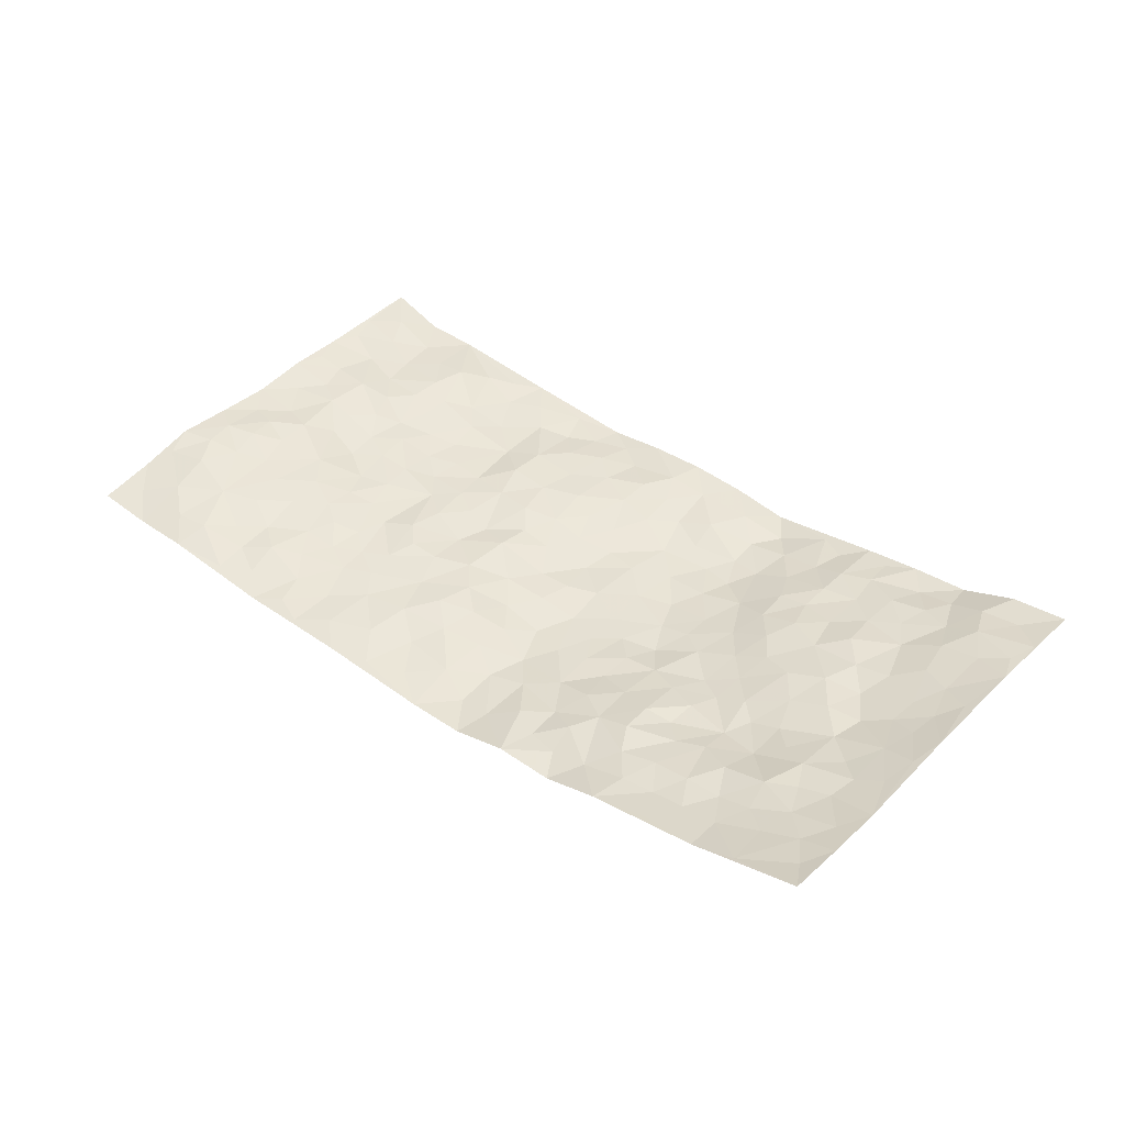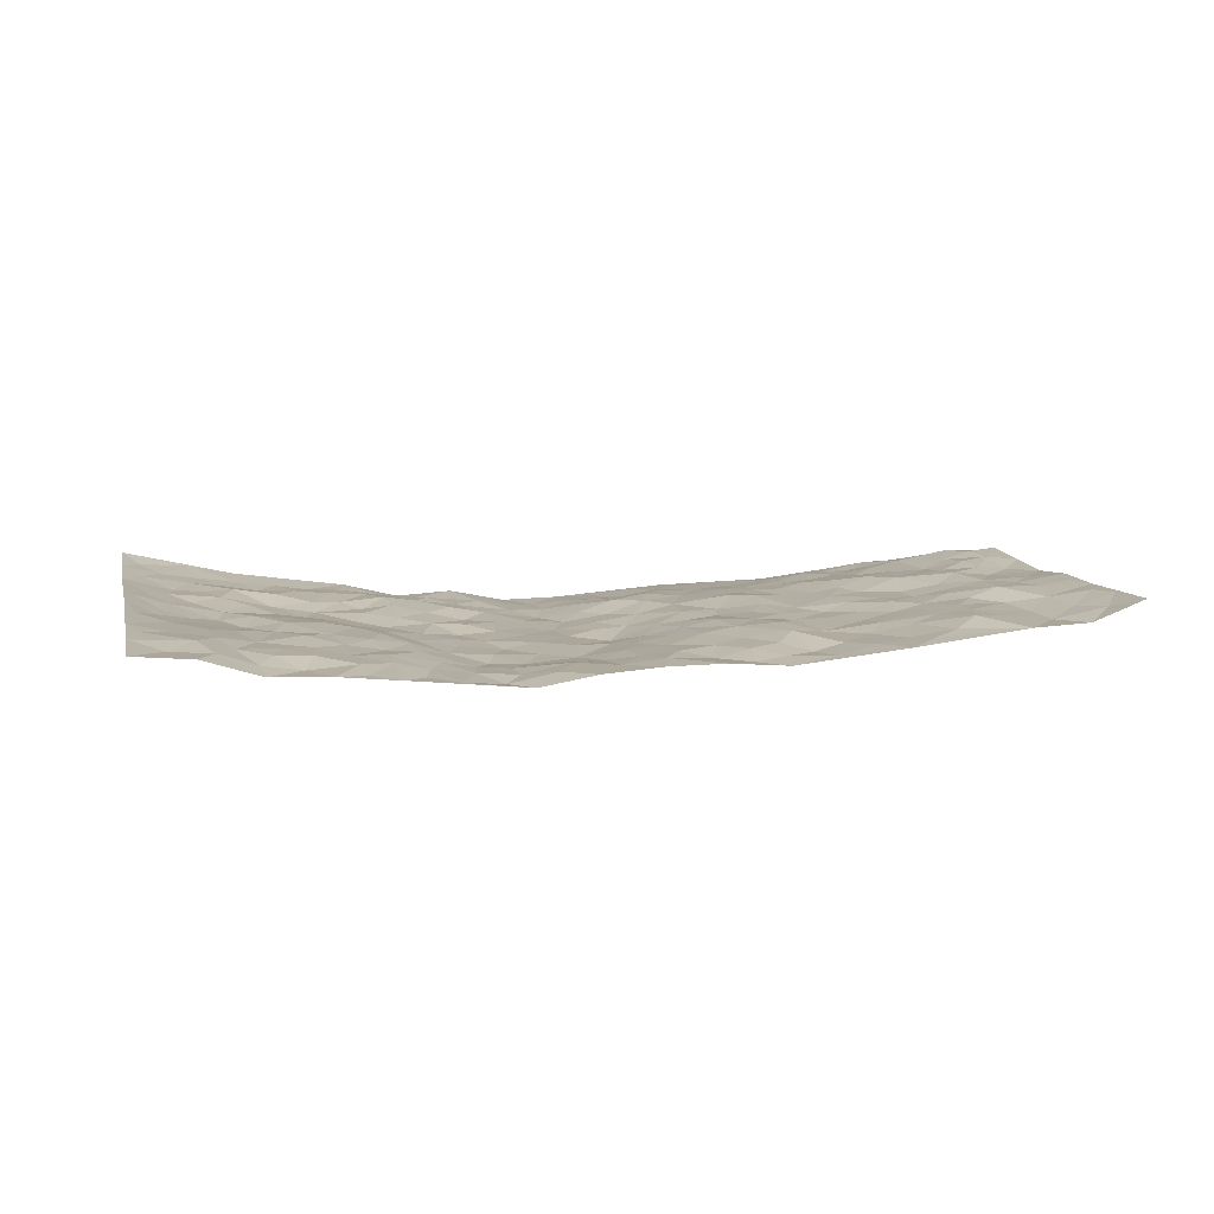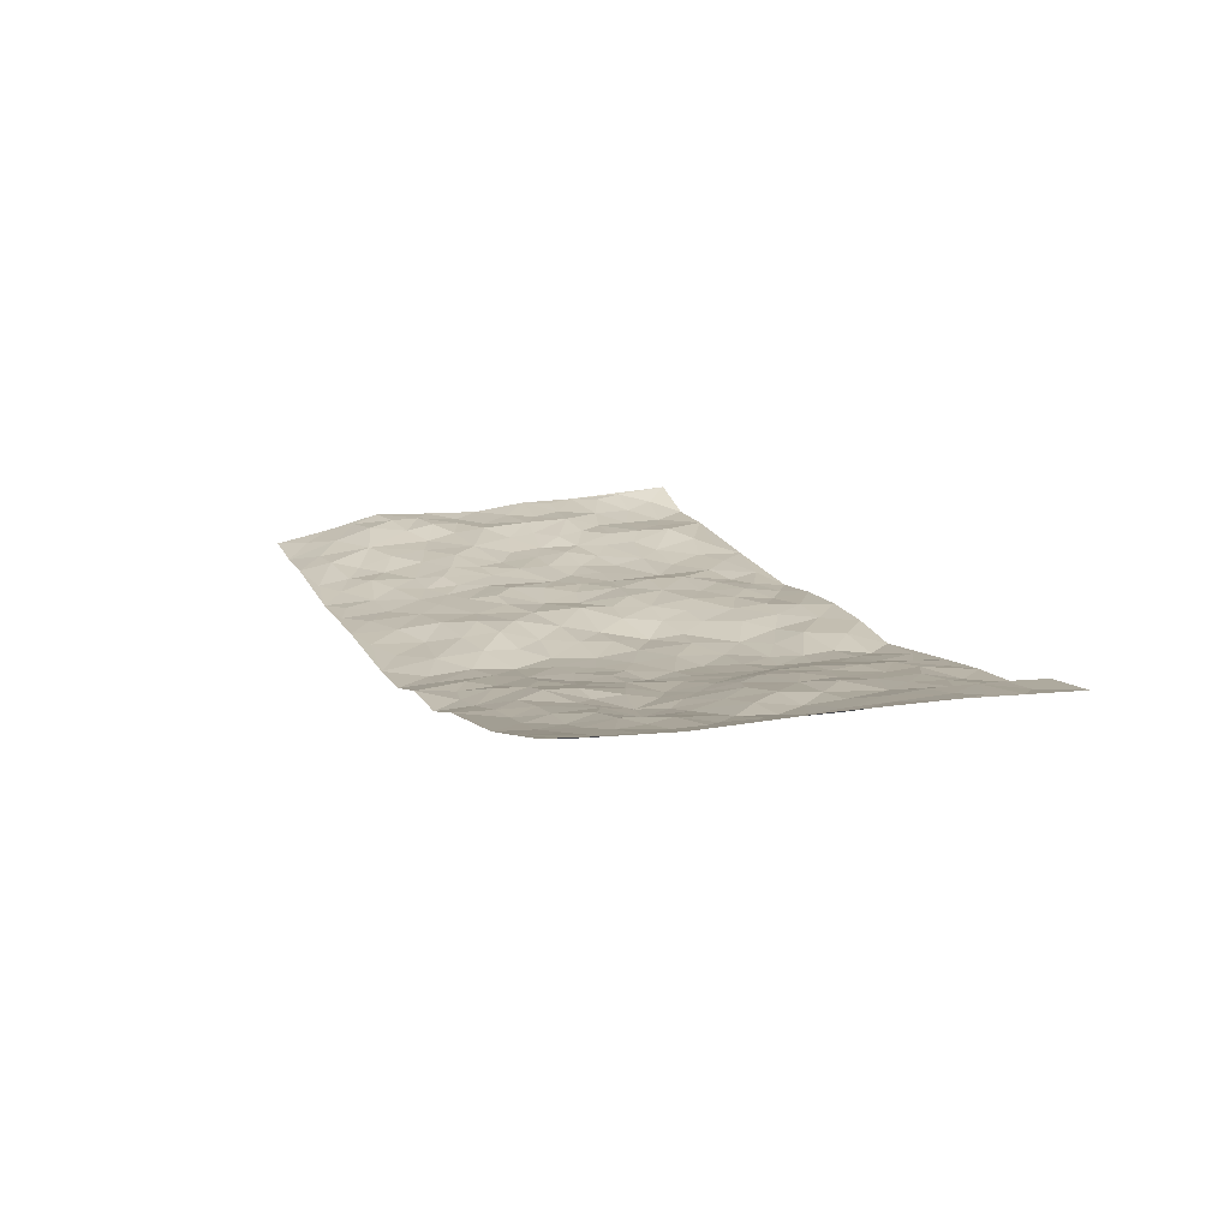
<metadata>
{"format":"obj","ext":"obj","renderer":"f3d","projection":"perspective","resolution":1024,"background":"white","views":[{"elev":39.9,"azim":38.2,"up":"+Z"},{"elev":11.1,"azim":164.8,"up":"+Z"},{"elev":13.9,"azim":67.5,"up":"+Z"}]}
</metadata>
<code>
v -1.009 0.04504 -0.00486
v -0.9649 1.035 0.07071
v 0.9493 -0.02064 0.07479
v 0.9859 0.9732 0.05432
v -0.8063 0.4239 0.03047
v -0.986 0.5376 0.03979
v -0.8681 0.3909 0.04195
v -0.02244 0.01002 -0.06751
v -0.9939 0.2875 0.0507
v -0.934 0.3731 0.04595
v -0.7616 0.03502 -0.01932
v -1 0.1668 0.02043
v -0.725 0.3218 0.01266
v -0.8853 0.04105 -0.01872
v -0.8546 0.3211 0.03445
v -0.517 0.02718 -0.04592
v -0.9758 0.2261 0.0353
v -0.3111 0.1828 -0.03269
v -0.7905 0.3531 0.01942
v -0.8838 0.1549 0.01766
v -0.9487 0.1032 0.004479
v -0.8202 0.09818 -0.002368
v -0.6947 0.1569 -0.00952
v -0.7474 0.1058 -0.002921
v -0.8899 0.2403 0.04062
v -0.9237 0.3048 0.04786
v -0.7885 0.2085 0.01576
v -0.7098 0.2388 0.008379
v -0.8702 0.5214 0.0332
v -0.9899 0.4124 0.04441
v -0.7259 1.027 0.02348
v -0.5535 0.2466 -0.01172
v 0.2428 0.1582 -0.04438
v -0.9767 0.7861 0.05581
v -0.3769 0.4105 -0.00903
v -0.7814 0.7831 0.02495
v -0.796 0.8627 0.02289
v -0.5907 0.4666 -0.001401
v -0.604 0.6308 0.007468
v -0.4817 1.02 -0.002987
v -0.9561 0.7229 0.05324
v -0.6673 0.5894 0.007613
v -0.39 0.7728 -0.01608
v -0.5233 0.3022 -0.005292
v -0.4764 0.2466 -0.01966
v -0.5148 0.1854 -0.02025
v -0.4518 0.6567 -0.01264
v -0.3716 0.5774 -0.01443
v 0.1579 0.4766 -0.05317
v -0.3496 0.2378 -0.02537
v -0.2134 0.6229 -0.01115
v -0.3785 0.6473 -0.01612
v -0.3249 0.07481 -0.04075
v -0.6281 0.7365 0.01
v -0.4124 0.2136 -0.02664
v -0.8736 0.6514 0.03975
v -0.05001 0.3561 -0.04356
v 0.04468 0.3453 -0.058
v 0.2903 0.4495 -0.05192
v -0.1001 0.5606 -0.0294
v -0.1699 0.567 -0.02065
v 0.08832 0.6356 -0.04554
v -0.6437 0.3722 0.01404
v -0.7527 0.6033 0.02563
v -0.9462 0.8456 0.05532
v -0.5806 0.1544 -0.01335
v -0.3927 0.03256 -0.04654
v -0.8016 0.4968 0.03728
v -0.6369 0.2001 -0.01155
v -0.64 0.04737 -0.0293
v -0.2692 0.01752 -0.05035
v -0.6386 0.1167 -0.01965
v -0.571 0.07988 -0.03117
v -0.4561 0.05975 -0.04029
v -0.4732 0.1266 -0.03301
v -0.8914 0.7199 0.04355
v -0.963 0.9101 0.06106
v -0.7432 0.538 0.02179
v 0.008986 1.006 -0.01443
v -0.8023 0.707 0.04349
v -0.5743 0.3389 0.002678
v -0.5206 0.4834 -0.003148
v 0.0002938 0.5791 -0.05383
v -0.05773 0.4913 -0.04309
v -0.006303 0.4268 -0.0449
v -0.143 0.1402 -0.04974
v -0.5717 0.6944 -0.001435
v -0.919 0.5973 0.03982
v -0.7327 0.7199 0.02577
v -0.4623 0.3174 -0.01407
v -0.6459 0.2942 0.002826
v -0.5035 0.7109 -0.01084
v -0.1792 0.4963 -0.01743
v -0.2705 0.4502 -0.02542
v -0.65 0.6756 0.009472
v -0.02913 0.1248 -0.05454
v -0.4218 0.5293 -0.01558
v -0.3567 0.305 -0.0208
v -0.2463 0.5172 -0.02545
v -0.1902 0.3935 -0.0216
v -0.9808 0.6612 0.055
v -0.7075 0.6507 0.02257
v -0.8159 0.611 0.03947
v -0.3835 0.1296 -0.0389
v -0.5272 0.5557 -0.003628
v -0.6913 0.4336 0.0201
v -0.141 0.3342 -0.02211
v -0.1625 0.2598 -0.02144
v -0.5223 0.6341 -0.009391
v 0.1076 0.7343 -0.04885
v -0.01763 0.2218 -0.04586
v -0.08454 0.2818 -0.02807
v -0.008069 0.2952 -0.04718
v -0.4404 0.3835 -0.01564
v -0.2126 0.1964 -0.02943
v -0.6623 0.5143 0.004193
v -0.5671 0.4048 -0.0006765
v -0.5024 0.4133 -0.008415
v -0.3131 0.5398 -0.01749
v -0.2697 0.3642 -0.01896
v -0.3626 0.4842 -0.01344
v -0.2397 0.284 -0.02498
v -0.1002 0.4207 -0.03332
v -0.601 0.5562 0.002277
v -0.1072 0.2081 -0.03769
v -0.2334 0.1077 -0.04091
v -0.4138 0.2771 -0.02132
v -0.9359 0.473 0.03526
v -0.8757 0.4542 0.03846
v 0.08224 0.4277 -0.05704
v 0.1936 0.2398 -0.04849
v 0.07556 0.522 -0.05183
v 0.01161 0.495 -0.04591
v 0.1559 0.3959 -0.0546
v 0.7853 0.479 0.01186
v 0.2115 0.4349 -0.05145
v 0.2545 0.3134 -0.04877
v 0.1554 0.5704 -0.04982
v 0.1327 1.001 -0.02274
v -0.2959 0.6349 -0.01205
v 0.4294 0.8738 -0.02321
v 0.4991 0.99 -0.01486
v -0.2122 0.7938 -0.01454
v -0.05356 0.8728 -0.01597
v -0.3328 0.3642 -0.01277
v -0.4646 0.5863 -0.01598
v -0.09525 0.06333 -0.05819
v -0.1807 0.03503 -0.05338
v 0.1022 0.006378 -0.0689
v 0.01822 0.8668 -0.02243
v -0.0175 0.7074 -0.0316
v 0.4041 0.192 -0.01278
v 0.328 0.2876 -0.03342
v 0.5846 0.5145 0.004067
v 0.5184 0.5372 -0.00561
v 0.4367 0.1299 -0.01699
v 0.507 0.2198 -0.01388
v 0.4032 0.3569 -0.02729
v 0.01901 0.6478 -0.04454
v -0.06254 0.6358 -0.03335
v -0.1455 0.7401 -0.01297
v -0.08707 0.7019 -0.0227
v -0.05793 0.7998 -0.02068
v -0.1388 0.6429 -0.01929
v 0.02269 0.7813 -0.02834
v 0.2547 0.9972 -0.04208
v -0.01185 0.9344 -0.01406
v -0.2659 0.8607 -0.01344
v -0.1946 0.8928 -0.01474
v -0.3144 0.7971 -0.005412
v -0.2369 1.012 -0.02638
v -0.2287 0.7092 -0.009616
v -0.3191 0.7162 -0.004099
v -0.1367 0.8404 -0.01649
v -0.1147 1.008 -0.01532
v 0.2189 0.7469 -0.05364
v 0.1711 0.67 -0.0526
v 0.3237 0.5922 -0.04387
v 0.2555 0.5227 -0.05107
v 0.2646 0.6652 -0.04905
v 0.4236 0.7378 -0.01936
v 0.3551 0.679 -0.03866
v 0.2874 0.7317 -0.05246
v 0.07568 0.9339 -0.02294
v 0.08199 0.8284 -0.03582
v 0.1507 0.8597 -0.02976
v 0.2556 0.8726 -0.04376
v 0.3247 0.7903 -0.04286
v 0.2282 0.5964 -0.0548
v -0.8769 0.9012 0.03616
v -0.679 0.8439 0.02695
v -0.8658 0.8084 0.03763
v -0.8488 1.031 0.02829
v -0.9136 0.9744 0.04633
v -0.8044 0.9528 0.02183
v -0.7281 0.9145 0.02535
v -0.5995 0.9544 0.01408
v -0.6565 0.9128 0.02994
v -0.6865 0.7731 0.02351
v -0.5593 0.8386 0.003933
v -0.6209 0.8069 0.01372
v -0.5072 0.9234 -0.004304
v -0.3877 0.8967 -0.01324
v -0.5387 0.9835 0.00498
v -0.4638 0.8375 -0.01174
v -0.4371 0.9565 -0.006837
v -0.3385 0.9895 -0.01706
v -0.5118 0.7836 -0.002077
v -0.3161 0.9169 -0.02301
v -0.253 0.9443 -0.02189
v 0.1583 0.7876 -0.04469
v 0.2577 0.8035 -0.04695
v 0.1968 0.9342 -0.0288
v 0.3955 0.8068 -0.02713
v 0.3428 0.8769 -0.0357
v 0.3905 0.9773 -0.02773
v 0.2972 0.9354 -0.04611
v 0.4496 0.9411 -0.02301
v 0.3741 0.4889 -0.0367
v 0.3204 0.5261 -0.0432
v 0.4787 0.5956 -0.008393
v 0.4292 0.6577 -0.01768
v 0.4026 0.5823 -0.03069
v 0.3356 0.1879 -0.02509
v 0.4697 0.3281 -0.01918
v 0.4536 0.5154 -0.02261
v 0.3367 0.3852 -0.03723
v -0.1182 0.9247 -0.02358
v -0.1767 0.9694 -0.02406
v 0.3011 0.1318 -0.03062
v 0.5886 0.003861 -0.0008357
v 0.1891 0.3352 -0.05145
v 0.261 0.3846 -0.04339
v 0.5686 0.2382 -0.007558
v 0.745 0.9807 0.003873
v 0.9603 0.228 0.06064
v 0.4929 0.8034 -0.006415
v 0.711 0.4715 0.01436
v 0.488 0.7383 -0.01211
v 0.967 0.4759 0.06535
v 0.6567 0.2805 -0.005475
v 0.5019 0.4599 -0.01977
v 0.7633 0.2944 0.02312
v 0.5524 0.406 -0.01459
v 0.4662 -0.004307 -0.01767
v 0.07545 0.257 -0.06409
v 0.4845 0.07038 -0.01544
v 0.1214 0.3227 -0.0551
v 0.4016 0.2624 -0.01795
v 0.8583 0.2455 0.03376
v 0.6335 0.4488 0.002405
v 0.5578 0.07308 -0.009833
v 0.4408 0.4198 -0.03293
v 0.5977 0.3608 -0.01499
v 0.2708 0.2326 -0.03426
v 0.4641 0.265 -0.02273
v 0.2443 0.07923 -0.04579
v 0.3461 0.0008979 -0.04832
v 0.2227 0.003188 -0.04239
v 0.1818 0.117 -0.04648
v 0.05139 0.1749 -0.06155
v 0.1288 0.1933 -0.05648
v 0.5943 0.137 -0.0001901
v 0.7682 0.4058 0.0132
v 0.7305 0.2053 0.02244
v 0.6305 0.06875 0.0007377
v 0.6595 0.3713 -0.003691
v 0.7057 0.3244 0.008077
v 0.8719 0.306 0.03753
v 0.7408 0.5509 0.007878
v 0.6741 0.1322 0.004155
v 0.7449 0.1339 0.01727
v 0.8287 0.3485 0.02528
v 0.928 0.3275 0.05185
v 0.8757 0.418 0.03759
v 0.5703 0.303 -0.01767
v 0.7994 0.0879 0.02917
v 0.3122 0.06276 -0.04231
v 0.3911 0.06561 -0.03252
v 0.05167 0.08334 -0.06699
v 0.1234 0.0758 -0.06019
v 0.9756 0.7248 0.06421
v 0.711 0.06425 0.01278
v 0.6385 0.2037 0.006756
v 0.9476 0.4016 0.05903
v 0.8989 0.4873 0.04138
v 0.7923 0.2328 0.02538
v 0.5146 0.1406 -0.008557
v 0.7098 -0.01356 0.01776
v 0.4936 0.3865 -0.02567
v 0.9152 0.04243 0.05766
v 0.9549 0.1036 0.06626
v 0.8212 0.1618 0.03277
v 0.8771 0.1042 0.04522
v 0.8035 -0.00878 0.03925
v 0.9179 0.1668 0.05227
v 0.6606 0.5415 0.01355
v 0.6888 0.618 0.0112
v 0.5823 0.6248 0.001492
v 0.8235 0.6713 0.03475
v 0.6323 0.7583 0.006052
v 0.9503 0.6011 0.05939
v 0.7648 0.624 0.01842
v 0.8507 0.5746 0.03103
v 0.7338 0.7272 0.01511
v 0.8406 0.5106 0.02457
v 0.9103 0.5517 0.04406
v 0.8882 0.6373 0.044
v 0.6379 0.6793 0.01336
v 0.5649 0.7131 -0.002679
v 0.5071 0.6655 -0.004384
v 0.8551 0.8318 0.04714
v 0.717 0.855 0.01586
v 0.8119 0.7572 0.03523
v 0.8968 0.7559 0.0489
v 0.7844 0.8257 0.02479
v 0.9779 0.8491 0.0588
v 0.6963 0.7871 0.01358
v 0.9541 0.7872 0.0589
v 0.7498 0.9139 0.01143
v 0.863 0.978 0.04275
v 0.6215 0.9846 -0.002038
v 0.8258 0.9065 0.0362
v 0.9124 0.9055 0.04447
v 0.6694 0.9189 -0.00176
v 0.562 0.8906 -0.002224
v 0.4959 0.8729 -0.007418
v 0.559 0.9587 -0.008768
v 0.5722 0.8107 -0.002019
v 0.64 0.8473 0.008881
f 29 6 128
f 12 21 20
f 26 10 9
f 55 45 46
f 27 19 15
f 26 9 17
f 101 6 88
f 12 1 21
f 7 15 19
f 125 86 96
f 84 123 85
f 129 29 128
f 25 27 15
f 12 20 17
f 73 75 66
f 22 14 11
f 26 17 25
f 9 12 17
f 25 15 26
f 5 129 7
f 52 146 48
f 55 18 50
f 7 19 5
f 20 27 25
f 124 82 105
f 41 76 34
f 20 14 22
f 14 20 21
f 14 21 1
f 24 22 11
f 24 27 22
f 72 66 69
f 69 32 91
f 70 24 11
f 24 23 27
f 17 20 25
f 27 20 22
f 10 15 7
f 10 26 15
f 23 28 27
f 27 13 19
f 28 23 69
f 13 27 28
f 119 121 94
f 10 7 129
f 6 30 128
f 9 10 30
f 36 192 80
f 80 102 89
f 118 81 44
f 64 103 78
f 115 126 86
f 45 32 46
f 91 63 13
f 129 68 29
f 95 87 54
f 95 54 199
f 202 40 204
f 82 97 105
f 29 88 6
f 18 55 104
f 148 126 71
f 38 82 124
f 50 18 122
f 117 82 38
f 5 19 106
f 82 117 118
f 80 64 102
f 127 45 55
f 194 77 190
f 98 35 114
f 39 124 105
f 127 50 98
f 106 19 13
f 66 75 46
f 39 95 42
f 63 117 38
f 95 89 102
f 101 56 76
f 51 140 99
f 18 53 126
f 62 83 132
f 45 127 90
f 112 113 57
f 103 29 68
f 130 85 58
f 109 39 105
f 35 94 121
f 113 246 58
f 151 165 163
f 120 100 94
f 114 127 98
f 192 190 65
f 95 39 87
f 36 191 37
f 67 104 74
f 56 101 88
f 13 63 106
f 192 34 76
f 268 241 243
f 108 115 125
f 93 84 60
f 133 84 85
f 156 288 157
f 101 76 41
f 80 103 64
f 105 97 146
f 99 61 51
f 92 109 47
f 125 96 111
f 158 227 153
f 75 104 55
f 69 66 32
f 81 91 32
f 106 78 68
f 42 64 78
f 77 34 65
f 24 70 72
f 75 73 16
f 16 71 67
f 2 34 77
f 13 28 91
f 103 56 88
f 56 80 76
f 72 69 23
f 11 16 70
f 16 73 70
f 16 67 74
f 115 18 126
f 24 72 23
f 73 72 70
f 16 74 75
f 72 73 66
f 32 45 44
f 84 83 60
f 66 46 32
f 78 106 116
f 117 63 81
f 67 53 104
f 103 68 78
f 69 91 28
f 36 80 89
f 106 38 116
f 106 68 5
f 81 118 117
f 62 132 138
f 32 44 81
f 53 67 71
f 57 58 85
f 123 100 107
f 93 60 61
f 33 230 224
f 8 96 147
f 132 133 130
f 140 48 119
f 93 100 123
f 122 98 50
f 164 60 160
f 53 71 126
f 125 112 108
f 193 194 195
f 75 55 46
f 63 91 81
f 56 103 80
f 196 198 31
f 18 104 53
f 121 48 97
f 38 106 63
f 118 97 82
f 97 35 121
f 51 172 140
f 130 134 49
f 87 39 109
f 288 252 263
f 97 114 35
f 47 43 92
f 57 113 58
f 248 130 58
f 34 101 41
f 114 90 127
f 116 124 42
f 145 94 35
f 118 114 97
f 167 79 175
f 98 145 35
f 85 123 57
f 43 47 52
f 199 36 89
f 42 78 116
f 159 83 62
f 88 29 103
f 74 104 75
f 118 44 90
f 173 140 172
f 42 95 102
f 190 192 37
f 65 190 77
f 89 95 199
f 125 111 112
f 92 87 109
f 18 115 122
f 177 180 176
f 112 57 107
f 109 105 146
f 93 94 100
f 285 286 275
f 96 86 147
f 137 232 131
f 57 123 107
f 87 92 208
f 49 134 136
f 132 130 49
f 161 164 162
f 50 127 55
f 122 108 107
f 122 107 100
f 48 140 52
f 118 90 114
f 99 119 94
f 123 84 93
f 36 37 192
f 48 121 119
f 120 122 100
f 39 42 124
f 38 124 116
f 248 58 246
f 44 45 90
f 98 122 120
f 146 52 47
f 94 93 99
f 168 209 170
f 212 183 188
f 202 197 200
f 42 102 64
f 107 108 112
f 99 93 61
f 8 280 96
f 112 111 113
f 125 115 86
f 115 108 122
f 128 30 10
f 5 68 129
f 10 129 128
f 132 49 138
f 83 84 133
f 130 133 85
f 83 133 132
f 248 134 130
f 156 152 224
f 151 110 165
f 212 186 211
f 153 224 249
f 254 251 244
f 246 261 262
f 225 158 249
f 49 136 179
f 185 184 150
f 214 188 181
f 181 188 182
f 161 163 174
f 143 170 172
f 110 211 185
f 184 79 167
f 174 228 169
f 62 110 159
f 163 150 144
f 210 169 229
f 170 143 168
f 176 211 110
f 98 120 145
f 94 145 120
f 48 146 97
f 109 146 47
f 148 86 126
f 147 86 148
f 71 8 148
f 8 147 148
f 244 276 254
f 232 136 134
f 174 143 161
f 60 83 160
f 163 162 151
f 159 160 83
f 261 281 262
f 259 281 149
f 219 220 59
f 246 113 111
f 33 255 131
f 157 256 152
f 137 255 153
f 230 278 279
f 262 260 33
f 154 155 242
f 131 255 137
f 248 131 232
f 281 280 149
f 259 258 278
f 220 179 59
f 159 151 160
f 162 160 151
f 164 61 60
f 228 174 144
f 144 174 163
f 159 110 151
f 161 172 164
f 186 184 185
f 161 162 163
f 61 164 51
f 160 162 164
f 187 217 213
f 150 163 165
f 205 202 200
f 79 184 139
f 170 43 173
f 174 169 143
f 161 143 172
f 167 144 150
f 176 180 183
f 172 170 173
f 223 226 221
f 185 150 165
f 99 140 119
f 207 206 203
f 172 51 164
f 43 52 173
f 173 52 140
f 167 175 228
f 228 229 169
f 210 168 169
f 177 110 62
f 189 138 179
f 62 138 177
f 136 232 233
f 181 182 222
f 150 184 167
f 178 180 189
f 49 179 138
f 177 138 189
f 180 178 182
f 178 179 220
f 307 308 304
f 222 223 221
f 215 187 188
f 176 183 212
f 187 213 186
f 214 215 188
f 185 211 186
f 237 181 239
f 182 188 183
f 110 185 165
f 216 215 141
f 211 176 212
f 182 183 180
f 176 110 177
f 213 184 186
f 178 189 179
f 177 189 180
f 195 190 37
f 197 198 200
f 195 194 190
f 34 192 65
f 80 192 76
f 37 196 195
f 194 2 77
f 193 2 194
f 196 37 191
f 31 193 195
f 198 196 191
f 31 195 196
f 199 201 191
f 197 204 31
f 198 191 201
f 31 198 197
f 201 199 54
f 36 199 191
f 54 208 201
f 208 43 205
f 208 54 87
f 198 201 200
f 206 205 203
f 43 170 203
f 210 207 209
f 40 202 206
f 31 204 40
f 197 202 204
f 208 205 200
f 43 203 205
f 205 206 202
f 203 209 207
f 171 40 207
f 40 206 207
f 208 200 201
f 43 208 92
f 170 209 203
f 168 143 169
f 207 210 171
f 168 210 209
f 188 187 212
f 212 187 186
f 166 139 213
f 184 213 139
f 237 214 181
f 215 214 141
f 216 141 218
f 213 217 166
f 142 166 216
f 217 216 166
f 187 215 217
f 216 217 215
f 237 141 214
f 142 216 218
f 223 222 182
f 179 136 59
f 223 220 219
f 267 238 251
f 237 327 141
f 223 182 178
f 158 290 253
f 220 223 178
f 59 233 227
f 233 59 136
f 248 246 131
f 153 249 158
f 251 254 267
f 223 219 226
f 111 261 246
f 297 251 238
f 276 256 157
f 167 228 144
f 229 228 175
f 175 171 229
f 229 171 210
f 260 257 33
f 265 271 272
f 266 289 283
f 269 243 250
f 249 224 152
f 266 283 271
f 227 233 137
f 253 227 158
f 325 313 320
f 135 264 275
f 310 329 239
f 270 298 297
f 249 256 225
f 275 273 269
f 311 222 221
f 155 154 299
f 234 276 157
f 310 311 299
f 222 239 181
f 221 226 155
f 266 263 252
f 242 290 244
f 264 273 275
f 273 264 243
f 242 244 154
f 276 290 225
f 288 234 157
f 240 282 302
f 275 286 306
f 225 290 158
f 234 263 284
f 241 254 276
f 233 232 137
f 137 153 227
f 264 135 238
f 244 251 154
f 260 259 257
f 227 253 219
f 33 224 255
f 154 297 299
f 240 302 307
f 297 154 251
f 264 268 243
f 253 226 219
f 271 284 263
f 277 294 293
f 290 242 253
f 241 234 284
f 59 227 219
f 242 155 226
f 252 245 231
f 157 152 156
f 257 230 33
f 152 256 249
f 278 230 257
f 262 33 131
f 224 153 255
f 259 278 257
f 134 248 232
f 230 279 224
f 96 261 111
f 261 96 280
f 280 281 261
f 246 262 131
f 252 247 245
f 268 267 241
f 283 277 272
f 288 247 252
f 275 274 285
f 295 291 294
f 267 268 264
f 263 234 288
f 309 310 299
f 290 276 244
f 283 272 271
f 267 254 241
f 265 243 241
f 236 240 285
f 297 238 270
f 303 305 298
f 241 276 234
f 221 155 299
f 272 277 293
f 250 243 287
f 286 285 240
f 284 271 265
f 271 263 266
f 295 3 291
f 225 256 276
f 241 284 265
f 289 266 231
f 3 292 291
f 321 235 323
f 293 294 296
f 279 278 258
f 245 279 258
f 279 156 224
f 260 281 259
f 280 8 149
f 262 281 260
f 231 266 252
f 267 264 238
f 306 304 270
f 283 289 295
f 243 269 273
f 236 269 250
f 294 292 296
f 274 236 285
f 269 274 275
f 250 287 293
f 245 289 231
f 236 274 269
f 156 279 247
f 242 226 253
f 247 279 245
f 243 265 287
f 288 156 247
f 265 272 293
f 296 292 236
f 293 287 265
f 295 294 277
f 277 283 295
f 236 250 296
f 289 3 295
f 292 294 291
f 293 296 250
f 300 304 308
f 325 320 235
f 329 330 326
f 270 304 303
f 270 303 298
f 309 305 301
f 135 306 270
f 299 297 298
f 298 309 299
f 238 135 270
f 300 314 305
f 303 300 305
f 304 306 307
f 300 303 304
f 282 319 315
f 322 325 235
f 275 306 135
f 307 306 286
f 240 307 286
f 308 307 302
f 302 282 308
f 308 282 315
f 305 309 298
f 310 309 301
f 310 301 329
f 310 239 311
f 222 311 239
f 299 311 221
f 319 312 315
f 312 323 316
f 301 305 318
f 305 314 316
f 300 308 315
f 316 314 312
f 312 314 315
f 315 314 300
f 323 312 324
f 316 313 318
f 282 4 317
f 330 313 325
f 4 321 324
f 235 320 323
f 282 317 319
f 312 319 317
f 326 325 322
f 316 320 313
f 316 318 305
f 142 218 327
f 327 218 141
f 316 323 320
f 324 312 317
f 4 324 317
f 321 323 324
f 318 313 330
f 328 326 322
f 326 327 329
f 329 327 237
f 326 328 327
f 322 142 328
f 327 328 142
f 329 237 239
f 301 318 330
f 326 330 325
f 330 329 301

</code>
